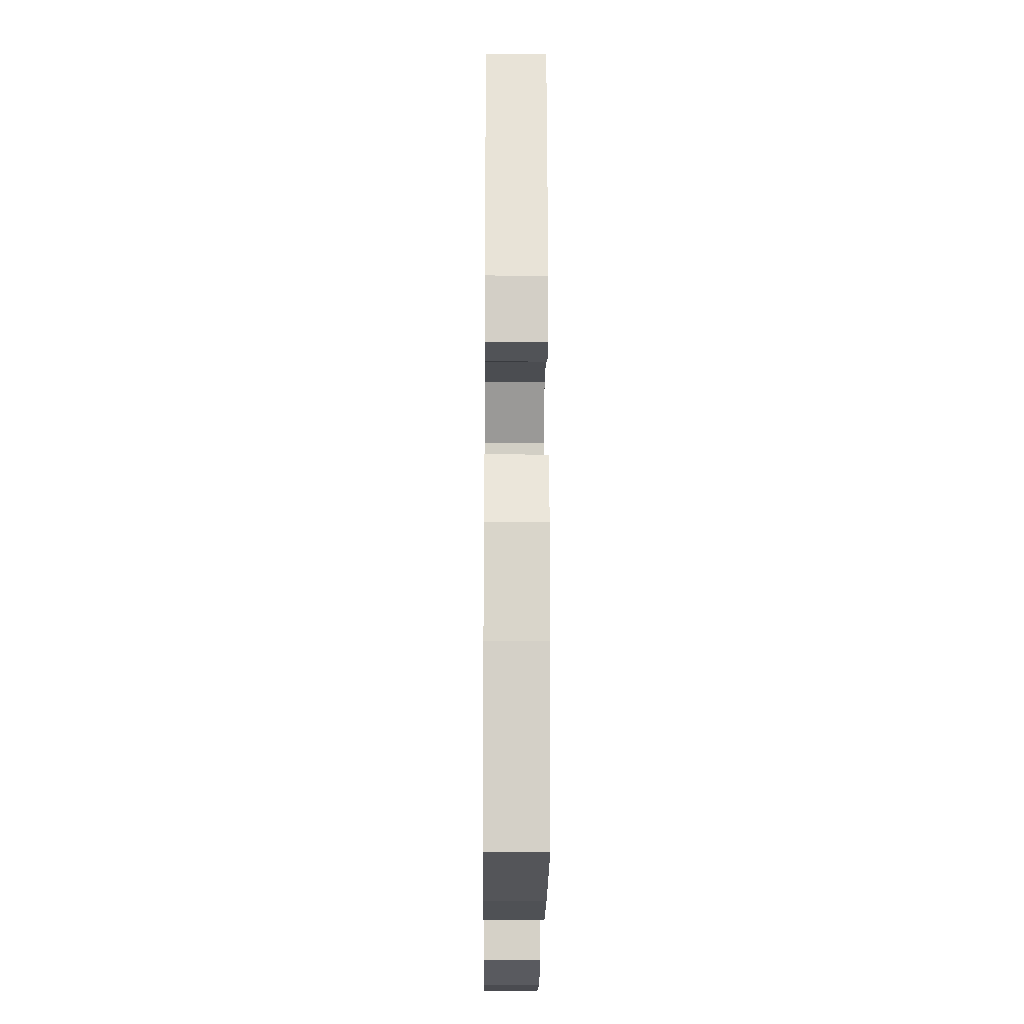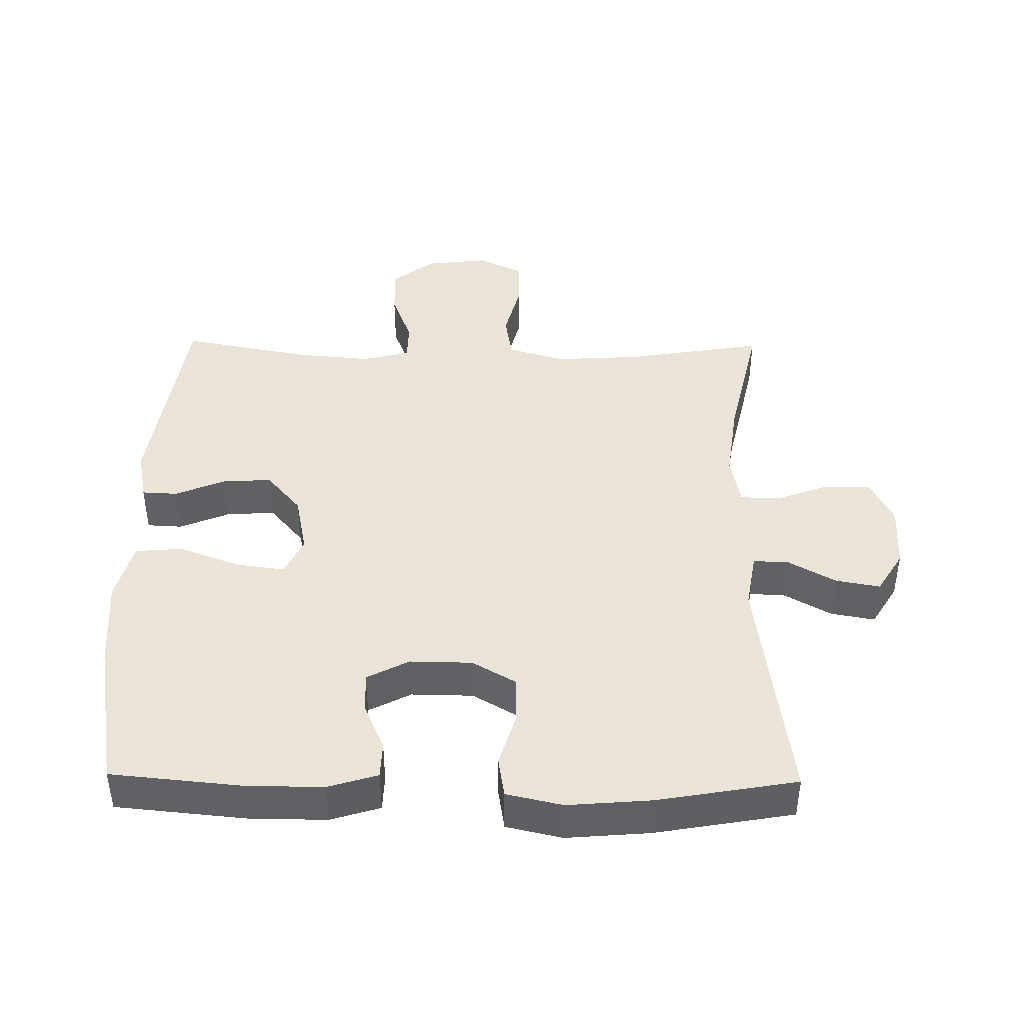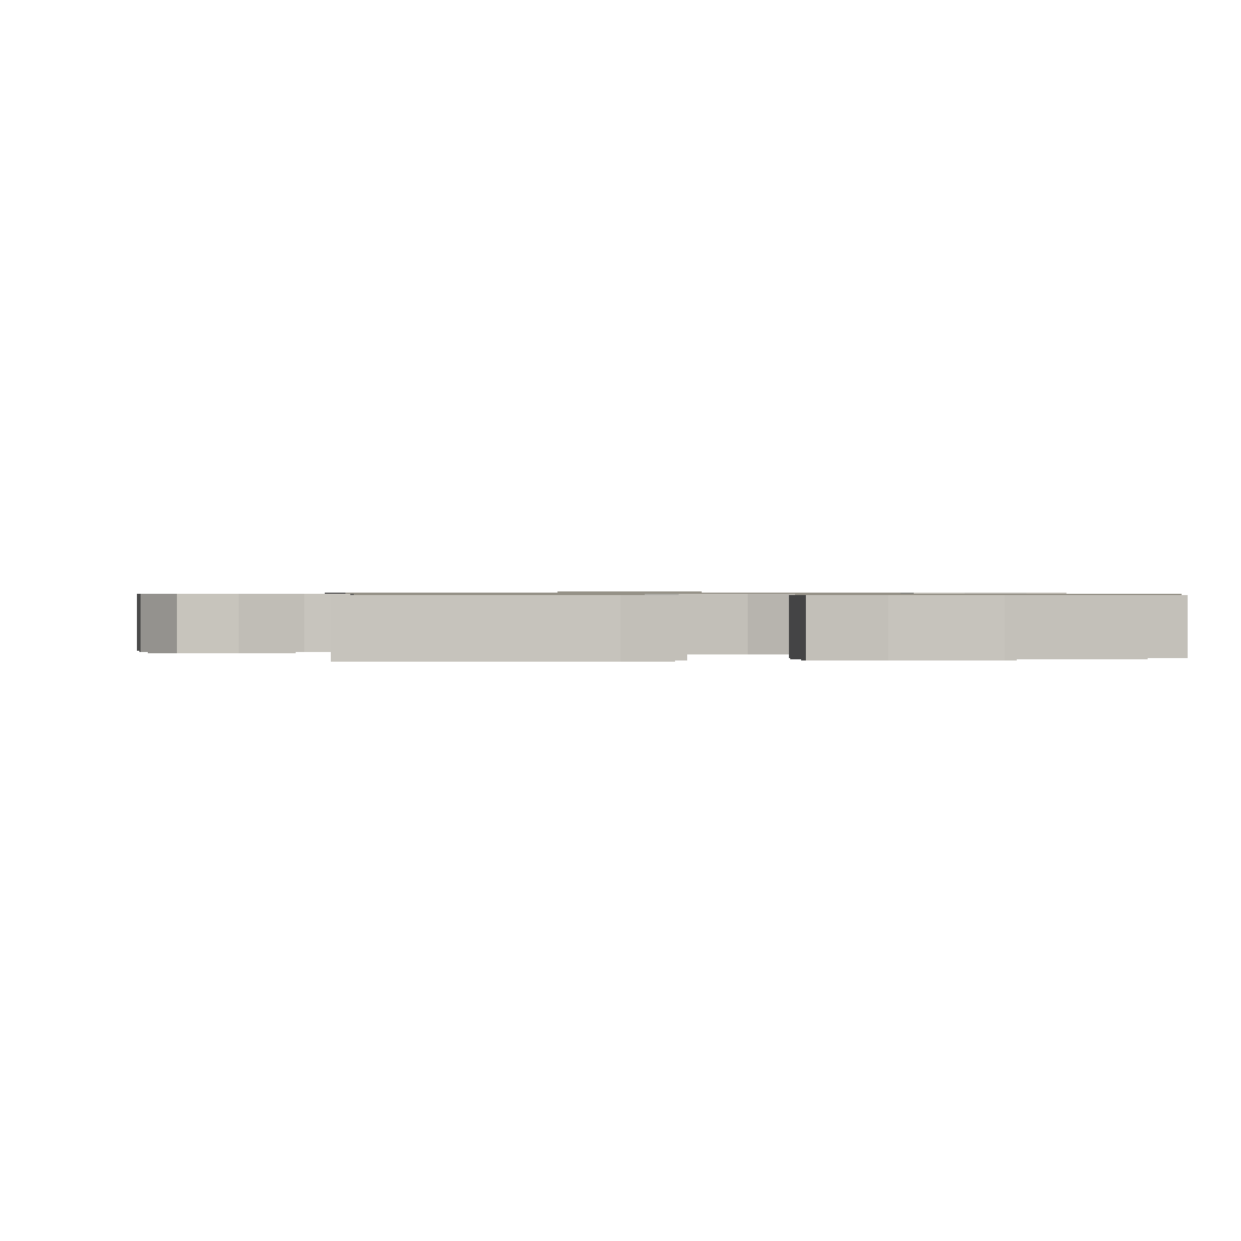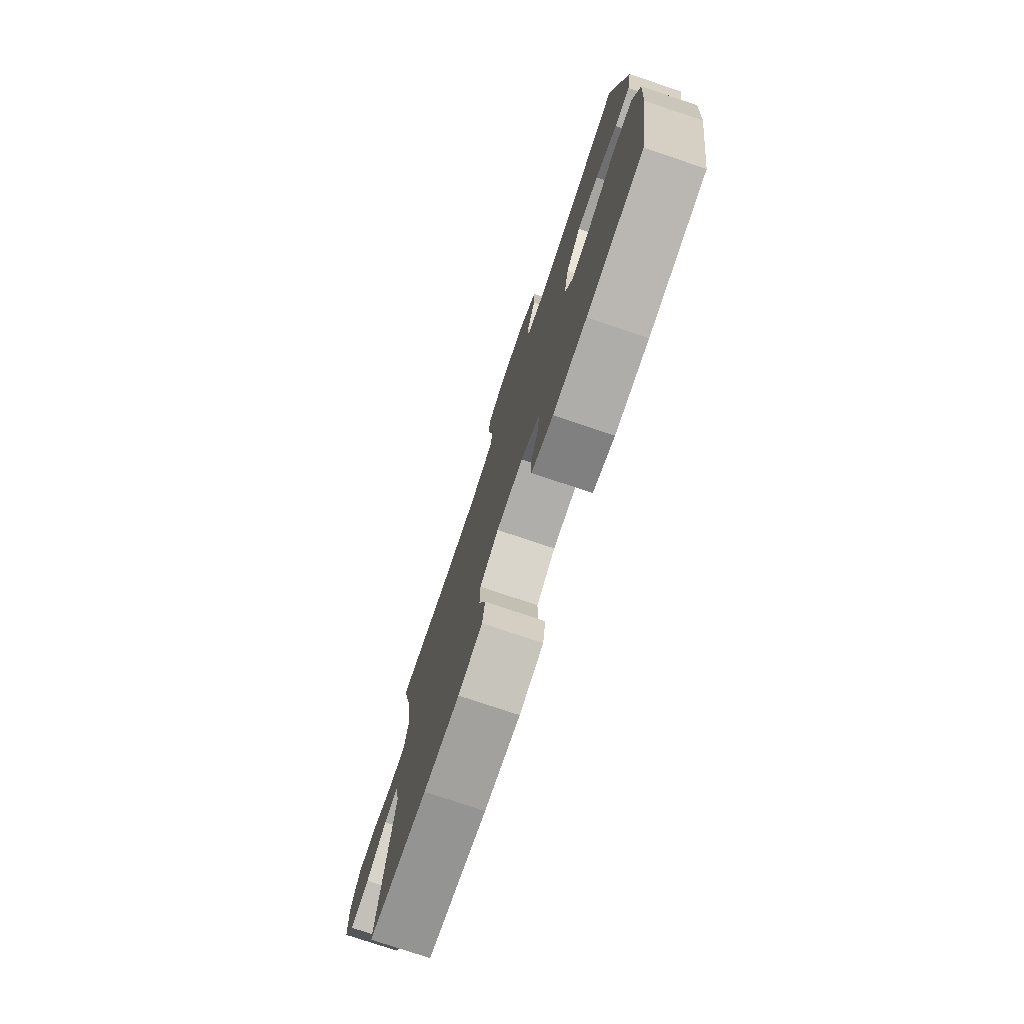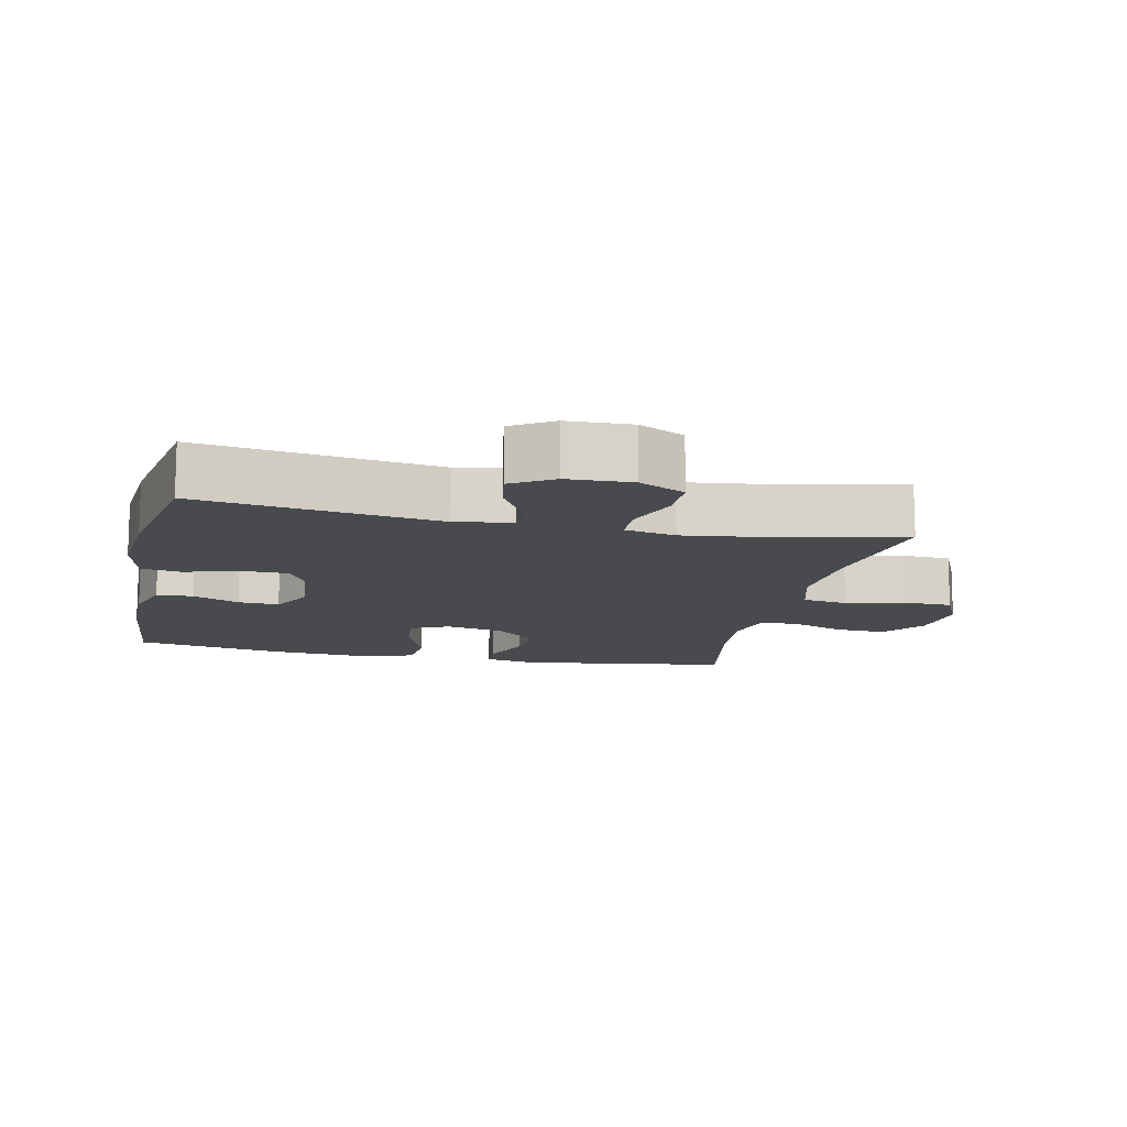
<metadata>
{"format":"obj","ext":"obj","renderer":"f3d","projection":"perspective","resolution":1024,"background":"white","views":[{"elev":-19.3,"azim":89.5,"up":"+Z"},{"elev":43.2,"azim":-179.2,"up":"+Y"},{"elev":0.8,"azim":83.0,"up":"+Y"},{"elev":-76.9,"azim":71.5,"up":"+Z"},{"elev":-12.8,"azim":-102.3,"up":"+Y"}]}
</metadata>
<code>
o path6844
v -0.4428 0.0375 0.2724
v -0.4271 0.0375 0.1522
v -0.4424 0.0375 0.07468
v -0.5021 0.0375 0.07253
v -0.5836 0.0375 0.1026
v -0.6548 0.0375 0.1031
v -0.6898 0.0375 0.03273
v -0.6861 0.0375 -0.06601
v -0.6468 0.0375 -0.13
v -0.5791 0.0375 -0.1179
v -0.5054 0.0375 -0.07681
v -0.452 0.0375 -0.07563
v -0.4375 0.0375 -0.162
v -0.4881 0.0375 -0.5276
v -0.2755 0.0375 -0.5648
v -0.1473 0.0375 -0.5755
v -0.06132 0.0375 -0.5563
v -0.05145 0.0375 -0.4949
v -0.07624 0.0375 -0.413
v -0.07538 0.0375 -0.3404
v -0.008286 0.0375 -0.3019
v 0.08676 0.0375 -0.3006
v 0.1518 0.0375 -0.3342
v 0.1485 0.0375 -0.3967
v 0.1176 0.0375 -0.4679
v 0.1195 0.0375 -0.5239
v 0.1959 0.0375 -0.5472
v 0.3146 0.0375 -0.5465
v 0.5139 0.0375 -0.5276
v 0.5532 0.0375 -0.2961
v 0.5628 0.0375 -0.1573
v 0.5379 0.0375 -0.06609
v 0.4651 0.0375 -0.06014
v 0.3722 0.0375 -0.09483
v 0.2972 0.0375 -0.1049
v 0.2699 0.0375 -0.04593
v 0.2879 0.0375 0.04401
v 0.3409 0.0375 0.1061
v 0.4161 0.0375 0.1012
v 0.4923 0.0375 0.06998
v 0.5462 0.0375 0.07261
v 0.5615 0.0375 0.1508
v 0.5139 0.0375 0.4741
v 0.319 0.0375 0.4377
v 0.2031 0.0375 0.4271
v 0.1289 0.0375 0.4452
v 0.128 0.0375 0.5046
v 0.159 0.0375 0.586
v 0.1619 0.0375 0.6628
v 0.09649 0.0375 0.7116
v 0.000977 0.0375 0.7229
v -0.06693 0.0375 0.6908
v -0.06913 0.0375 0.6161
v -0.04599 0.0375 0.5264
v -0.05751 0.0375 0.4565
v -0.1449 0.0375 0.4316
v -0.2742 0.0375 0.4392
v -0.4881 0.0375 0.4741
v -0.4428 -0.0375 0.2724
v -0.4271 -0.0375 0.1522
v -0.4424 -0.0375 0.07468
v -0.5021 -0.0375 0.07253
v -0.5836 -0.0375 0.1026
v -0.6548 -0.0375 0.1031
v -0.6898 -0.0375 0.03273
v -0.6861 -0.0375 -0.06601
v -0.6468 -0.0375 -0.13
v -0.5791 -0.0375 -0.1179
v -0.5054 -0.0375 -0.07681
v -0.452 -0.0375 -0.07563
v -0.4375 -0.0375 -0.162
v -0.4881 -0.0375 -0.5276
v -0.2755 -0.0375 -0.5648
v -0.1473 -0.0375 -0.5755
v -0.06132 -0.0375 -0.5563
v -0.05145 -0.0375 -0.4949
v -0.07624 -0.0375 -0.413
v -0.07538 -0.0375 -0.3404
v -0.008286 -0.0375 -0.3019
v 0.08676 -0.0375 -0.3006
v 0.1518 -0.0375 -0.3342
v 0.1485 -0.0375 -0.3967
v 0.1176 -0.0375 -0.4679
v 0.1195 -0.0375 -0.5239
v 0.1959 -0.0375 -0.5472
v 0.3146 -0.0375 -0.5465
v 0.5139 -0.0375 -0.5276
v 0.5532 -0.0375 -0.2961
v 0.5628 -0.0375 -0.1573
v 0.5379 -0.0375 -0.06609
v 0.4651 -0.0375 -0.06014
v 0.3722 -0.0375 -0.09483
v 0.2972 -0.0375 -0.1049
v 0.2699 -0.0375 -0.04593
v 0.2879 -0.0375 0.04401
v 0.3409 -0.0375 0.1061
v 0.4161 -0.0375 0.1012
v 0.4923 -0.0375 0.06998
v 0.5462 -0.0375 0.07261
v 0.5615 -0.0375 0.1508
v 0.5139 -0.0375 0.4741
v 0.319 -0.0375 0.4377
v 0.2031 -0.0375 0.4271
v 0.1289 -0.0375 0.4452
v 0.128 -0.0375 0.5046
v 0.159 -0.0375 0.586
v 0.1619 -0.0375 0.6628
v 0.09649 -0.0375 0.7116
v 0.000977 -0.0375 0.7229
v -0.06693 -0.0375 0.6908
v -0.06913 -0.0375 0.6161
v -0.04599 -0.0375 0.5264
v -0.05751 -0.0375 0.4565
v -0.1449 -0.0375 0.4316
v -0.2742 -0.0375 0.4392
v -0.4881 -0.0375 0.4741
v 0.09649 0.0375 0.7116
v 0.000977 0.0375 0.7229
v -0.06693 0.0375 0.6908
v -0.06693 0.0375 0.6908
v 0.1619 0.0375 0.6628
v -0.06913 0.0375 0.6161
v 0.159 0.0375 0.586
v -0.04599 0.0375 0.5264
v 0.128 0.0375 0.5046
v -0.05751 0.0375 0.4565
v -0.05751 0.0375 0.4565
v 0.1289 0.0375 0.4452
v 0.1289 0.0375 0.4452
v -0.2742 0.0375 0.4392
v -0.4881 0.0375 0.4741
v -0.4881 0.0375 0.4741
v 0.5139 0.0375 0.4741
v 0.5139 0.0375 0.4741
v 0.319 0.0375 0.4377
v -0.1449 0.0375 0.4316
v 0.2031 0.0375 0.4271
v -0.4428 0.0375 0.2724
v -0.4271 0.0375 0.1522
v 0.5615 0.0375 0.1508
v -0.4424 0.0375 0.07468
v -0.4424 0.0375 0.07468
v 0.5462 0.0375 0.07261
v 0.5462 0.0375 0.07261
v 0.3409 0.0375 0.1061
v 0.4161 0.0375 0.1012
v 0.2879 0.0375 0.04401
v -0.5836 0.0375 0.1026
v -0.6548 0.0375 0.1031
v -0.6548 0.0375 0.1031
v -0.6898 0.0375 0.03273
v -0.5021 0.0375 0.07253
v 0.4923 0.0375 0.06998
v 0.2699 0.0375 -0.04593
v -0.6861 0.0375 -0.06601
v 0.2972 0.0375 -0.1049
v 0.2972 0.0375 -0.1049
v 0.5379 0.0375 -0.06609
v 0.5379 0.0375 -0.06609
v 0.4651 0.0375 -0.06014
v 0.3722 0.0375 -0.09483
v -0.5054 0.0375 -0.07681
v -0.452 0.0375 -0.07563
v -0.452 0.0375 -0.07563
v -0.6468 0.0375 -0.13
v -0.6468 0.0375 -0.13
v 0.5628 0.0375 -0.1573
v -0.4375 0.0375 -0.162
v -0.5791 0.0375 -0.1179
v 0.5532 0.0375 -0.2961
v -0.008286 0.0375 -0.3019
v 0.08676 0.0375 -0.3006
v 0.1518 0.0375 -0.3342
v 0.1518 0.0375 -0.3342
v -0.07538 0.0375 -0.3404
v 0.1485 0.0375 -0.3967
v -0.07624 0.0375 -0.413
v 0.1176 0.0375 -0.4679
v -0.05145 0.0375 -0.4949
v 0.5139 0.0375 -0.5276
v 0.5139 0.0375 -0.5276
v 0.1195 0.0375 -0.5239
v 0.1195 0.0375 -0.5239
v -0.06132 0.0375 -0.5563
v -0.06132 0.0375 -0.5563
v -0.4881 0.0375 -0.5276
v -0.4881 0.0375 -0.5276
v 0.1959 0.0375 -0.5472
v 0.3146 0.0375 -0.5465
v -0.2755 0.0375 -0.5648
v -0.1473 0.0375 -0.5755
v 0.09649 -0.0375 0.7116
v 0.000977 -0.0375 0.7229
v -0.06693 -0.0375 0.6908
v -0.06693 -0.0375 0.6908
v 0.1619 -0.0375 0.6628
v -0.06913 -0.0375 0.6161
v 0.159 -0.0375 0.586
v -0.04599 -0.0375 0.5264
v 0.128 -0.0375 0.5046
v -0.05751 -0.0375 0.4565
v -0.05751 -0.0375 0.4565
v 0.1289 -0.0375 0.4452
v 0.1289 -0.0375 0.4452
v -0.2742 -0.0375 0.4392
v -0.4881 -0.0375 0.4741
v -0.4881 -0.0375 0.4741
v 0.5139 -0.0375 0.4741
v 0.5139 -0.0375 0.4741
v 0.319 -0.0375 0.4377
v -0.1449 -0.0375 0.4316
v 0.2031 -0.0375 0.4271
v -0.4428 -0.0375 0.2724
v -0.4271 -0.0375 0.1522
v 0.5615 -0.0375 0.1508
v -0.4424 -0.0375 0.07468
v -0.4424 -0.0375 0.07468
v 0.5462 -0.0375 0.07261
v 0.5462 -0.0375 0.07261
v 0.3409 -0.0375 0.1061
v 0.4161 -0.0375 0.1012
v 0.2879 -0.0375 0.04401
v -0.5836 -0.0375 0.1026
v -0.6548 -0.0375 0.1031
v -0.6548 -0.0375 0.1031
v -0.6898 -0.0375 0.03273
v -0.5021 -0.0375 0.07253
v 0.4923 -0.0375 0.06998
v 0.2699 -0.0375 -0.04593
v -0.6861 -0.0375 -0.06601
v 0.2972 -0.0375 -0.1049
v 0.2972 -0.0375 -0.1049
v 0.5379 -0.0375 -0.06609
v 0.5379 -0.0375 -0.06609
v 0.4651 -0.0375 -0.06014
v 0.3722 -0.0375 -0.09483
v -0.5054 -0.0375 -0.07681
v -0.452 -0.0375 -0.07563
v -0.452 -0.0375 -0.07563
v -0.6468 -0.0375 -0.13
v -0.6468 -0.0375 -0.13
v 0.5628 -0.0375 -0.1573
v -0.4375 -0.0375 -0.162
v -0.5791 -0.0375 -0.1179
v 0.5532 -0.0375 -0.2961
v -0.008286 -0.0375 -0.3019
v 0.08676 -0.0375 -0.3006
v 0.1518 -0.0375 -0.3342
v 0.1518 -0.0375 -0.3342
v -0.07538 -0.0375 -0.3404
v 0.1485 -0.0375 -0.3967
v -0.07624 -0.0375 -0.413
v 0.1176 -0.0375 -0.4679
v -0.05145 -0.0375 -0.4949
v 0.5139 -0.0375 -0.5276
v 0.5139 -0.0375 -0.5276
v 0.1195 -0.0375 -0.5239
v 0.1195 -0.0375 -0.5239
v -0.06132 -0.0375 -0.5563
v -0.06132 -0.0375 -0.5563
v -0.4881 -0.0375 -0.5276
v -0.4881 -0.0375 -0.5276
v 0.1959 -0.0375 -0.5472
v 0.3146 -0.0375 -0.5465
v -0.2755 -0.0375 -0.5648
v -0.1473 -0.0375 -0.5755
f 203 200 201
f 216 246 214
f 238 227 237
f 210 215 208
f 226 223 224
f 243 246 238
f 236 242 235
f 203 222 212
f 263 264 251
f 245 231 248
f 210 221 215
f 201 200 199
f 197 192 193
f 257 263 253
f 215 228 218
f 237 226 244
f 247 231 229
f 244 230 240
f 242 236 245
f 253 263 251
f 222 220 212
f 245 248 264
f 246 247 229
f 238 246 216
f 227 238 216
f 229 222 214
f 198 199 200
f 235 242 233
f 221 228 215
f 199 198 197
f 211 222 201
f 192 198 196
f 246 229 214
f 214 205 213
f 212 220 210
f 205 214 211
f 254 266 259
f 265 252 250
f 198 192 197
f 251 264 248
f 243 250 246
f 266 252 265
f 252 266 254
f 255 245 264
f 226 237 223
f 226 230 244
f 223 237 227
f 221 210 220
f 214 222 211
f 213 205 206
f 236 231 245
f 201 222 203
f 265 250 243
f 197 193 194
f 265 243 261
f 248 231 247
f 50 51 109 108
f 51 120 195 109
f 49 50 108 107
f 52 53 111 110
f 48 49 107 106
f 53 54 112 111
f 47 48 106 105
f 54 127 202 112
f 129 47 105 204
f 57 132 207 115
f 134 44 102 209
f 55 56 114 113
f 45 46 104 103
f 56 57 115 114
f 44 45 103 102
f 58 1 59 116
f 1 2 60 59
f 42 43 101 100
f 2 142 217 60
f 144 42 100 219
f 38 39 97 96
f 37 38 96 95
f 5 150 225 63
f 6 7 65 64
f 4 5 63 62
f 40 41 99 98
f 39 40 98 97
f 3 4 62 61
f 36 37 95 94
f 7 8 66 65
f 157 36 94 232
f 159 33 91 234
f 33 34 92 91
f 11 164 239 69
f 8 166 241 66
f 31 32 90 89
f 12 13 71 70
f 10 11 69 68
f 9 10 68 67
f 34 35 93 92
f 30 31 89 88
f 21 22 80 79
f 22 174 249 80
f 20 21 79 78
f 23 24 82 81
f 19 20 78 77
f 24 25 83 82
f 18 19 77 76
f 181 30 88 256
f 25 183 258 83
f 185 18 76 260
f 13 187 262 71
f 26 27 85 84
f 28 29 87 86
f 27 28 86 85
f 14 15 73 72
f 16 17 75 74
f 15 16 74 73
f 128 126 125
f 141 139 171
f 163 162 152
f 135 133 140
f 151 149 148
f 168 163 171
f 161 160 167
f 128 137 147
f 188 176 189
f 170 173 156
f 135 140 146
f 126 124 125
f 122 118 117
f 182 178 188
f 140 143 153
f 162 169 151
f 172 154 156
f 169 165 155
f 167 170 161
f 178 176 188
f 147 137 145
f 170 189 173
f 171 154 172
f 163 141 171
f 152 141 163
f 154 139 147
f 123 125 124
f 160 158 167
f 146 140 153
f 124 122 123
f 136 126 147
f 117 121 123
f 171 139 154
f 139 138 130
f 137 135 145
f 130 136 139
f 179 184 191
f 190 175 177
f 123 122 117
f 176 173 189
f 168 171 175
f 191 190 177
f 177 179 191
f 180 189 170
f 151 148 162
f 151 169 155
f 148 152 162
f 146 145 135
f 139 136 147
f 138 131 130
f 161 170 156
f 126 128 147
f 190 168 175
f 122 119 118
f 190 186 168
f 173 172 156

</code>
